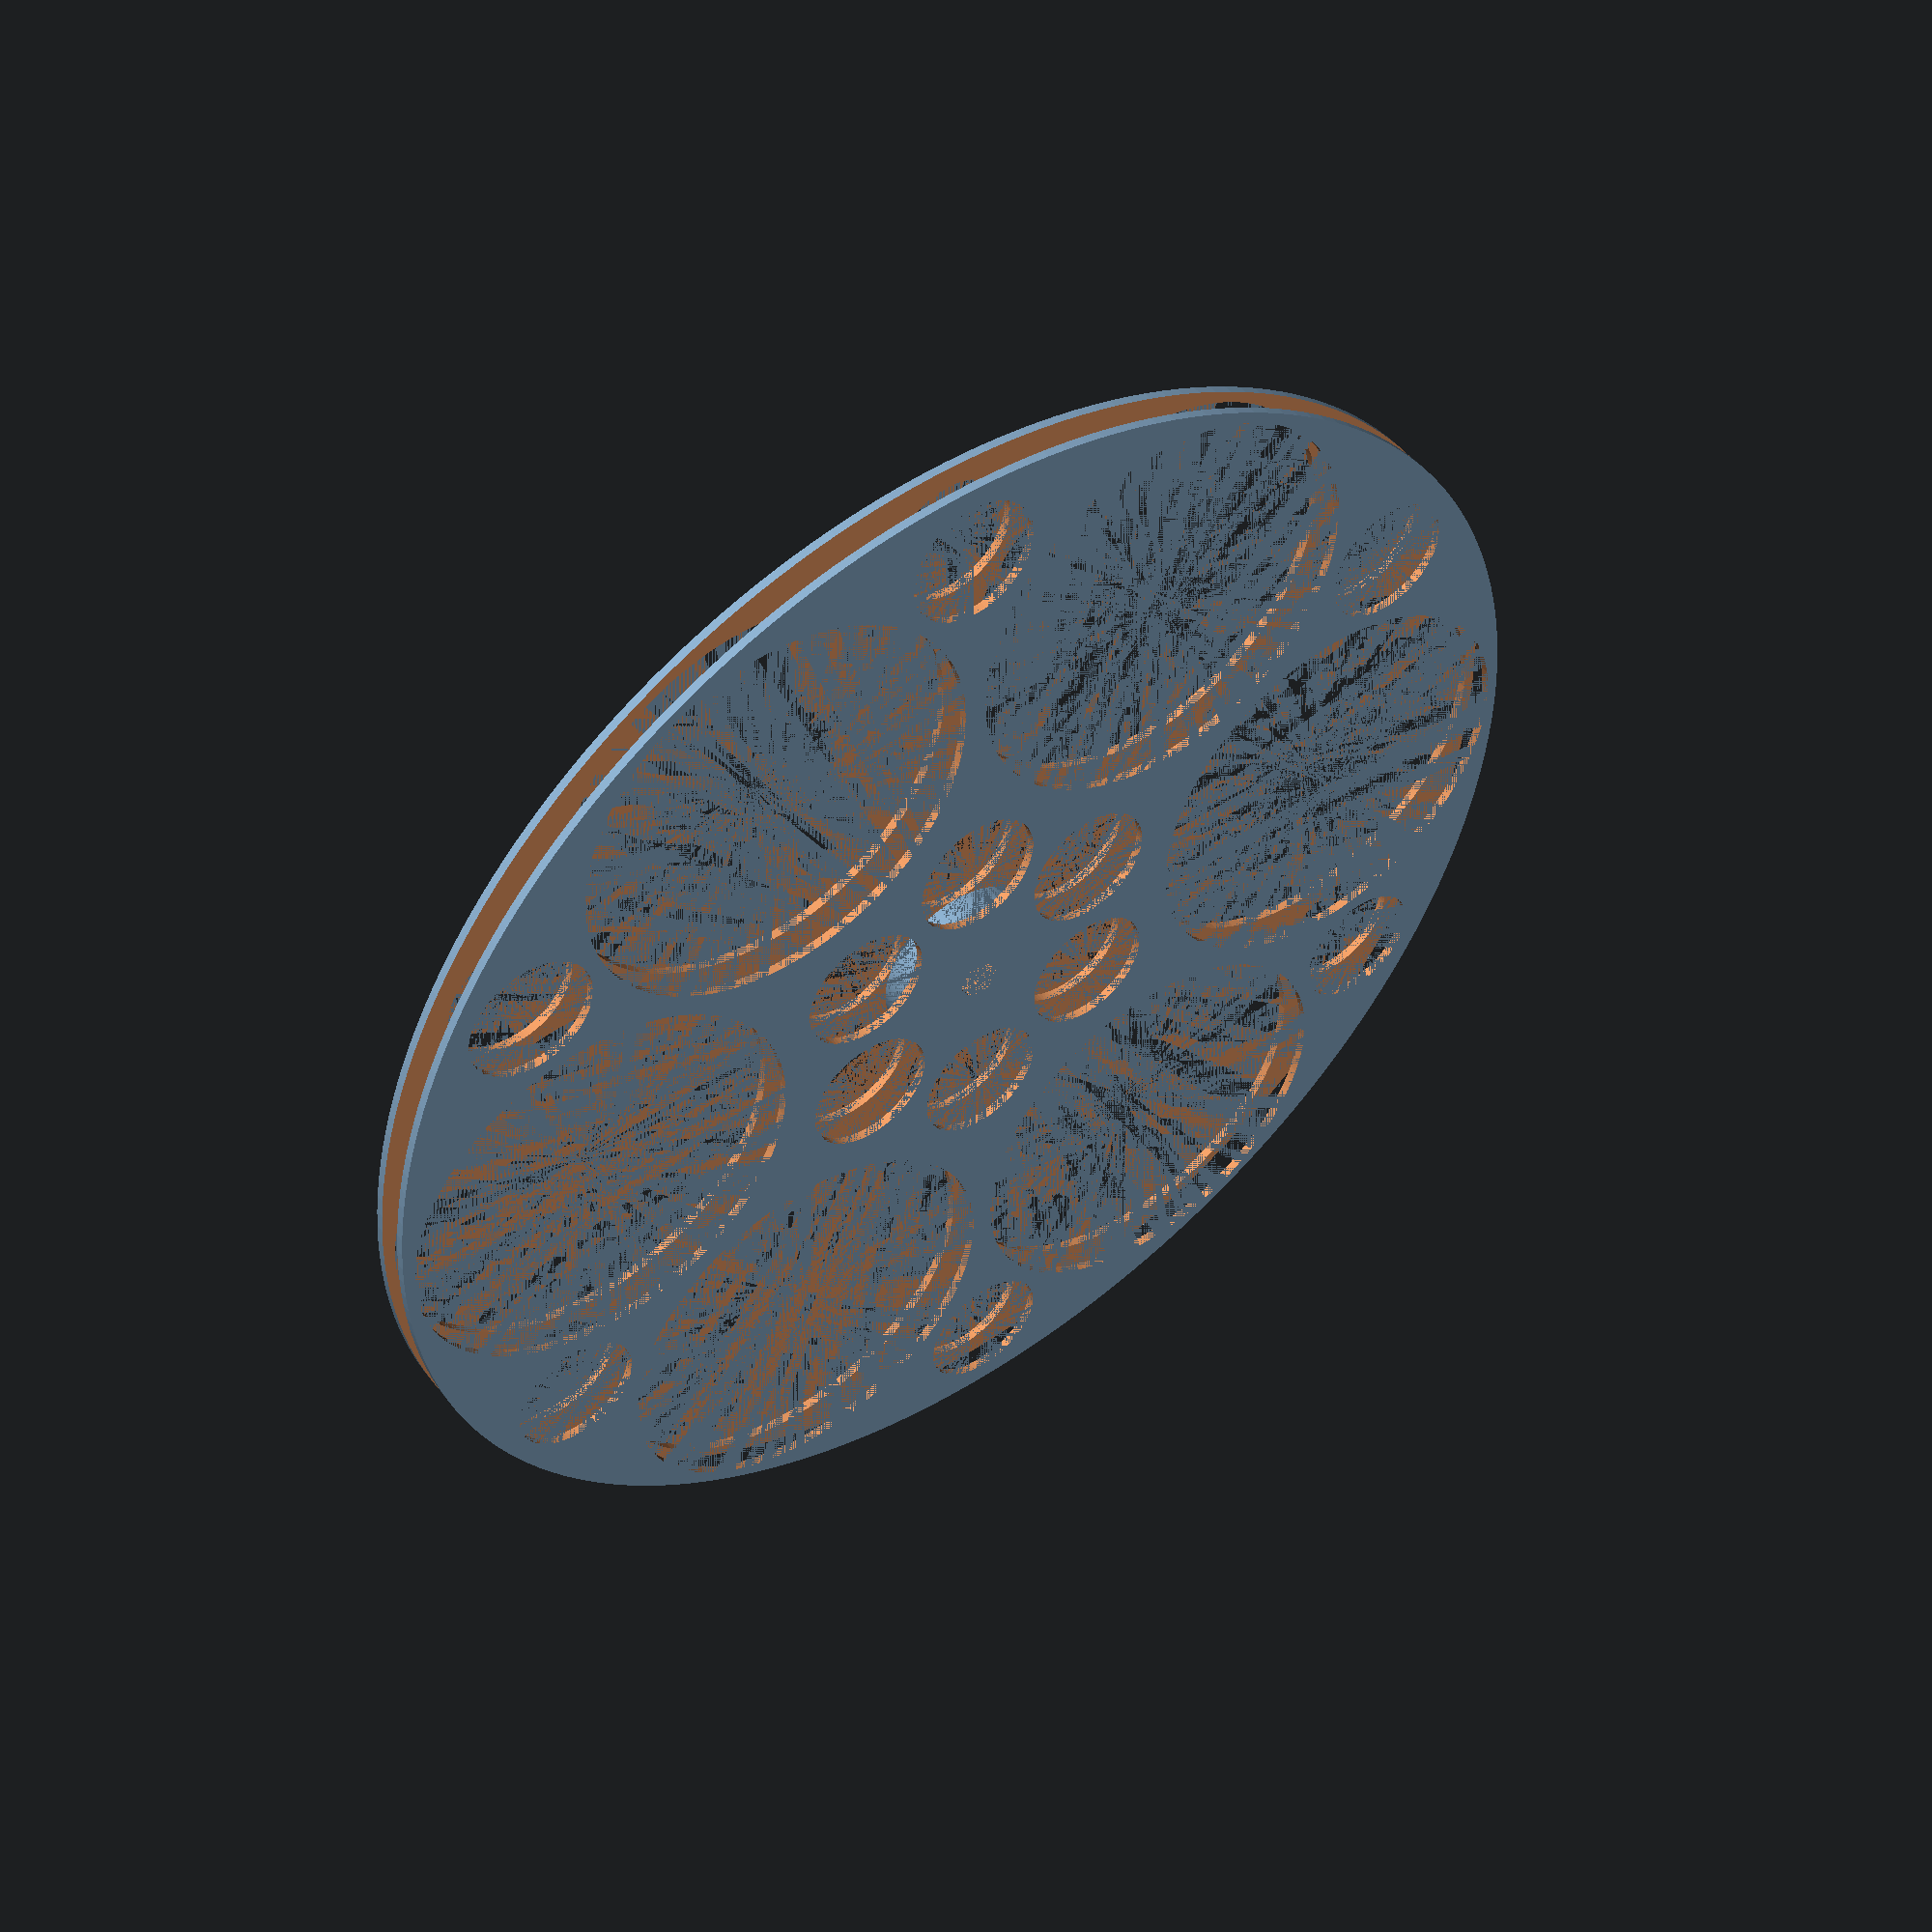
<openscad>
difference() {
   cylinder(r=30,h=2,$fn=200,center=true);
   for(i=[0:5])
      rotate(i*60)
         translate([20,0,0])
            cylinder(r=9.5,h=2,$fn=100,center=true);
	    
   for(i=[0:5])
      rotate(i*60+30) {
         translate([7,0,0])
            cylinder(r=3,h=2,$fn=100,center=true);
         translate([26,0,0])
            cylinder(r=3,h=2,$fn=100,center=true);
      }
   difference() {
      cylinder(r=35,h=1.2,$fn=200,center=true);
      cylinder(r=4,h=1.2,$fn=200,center=true);
   }
   cylinder(r=1,h=2,$fn=6,center=true);
}

</openscad>
<views>
elev=131.3 azim=359.3 roll=215.9 proj=p view=wireframe
</views>
